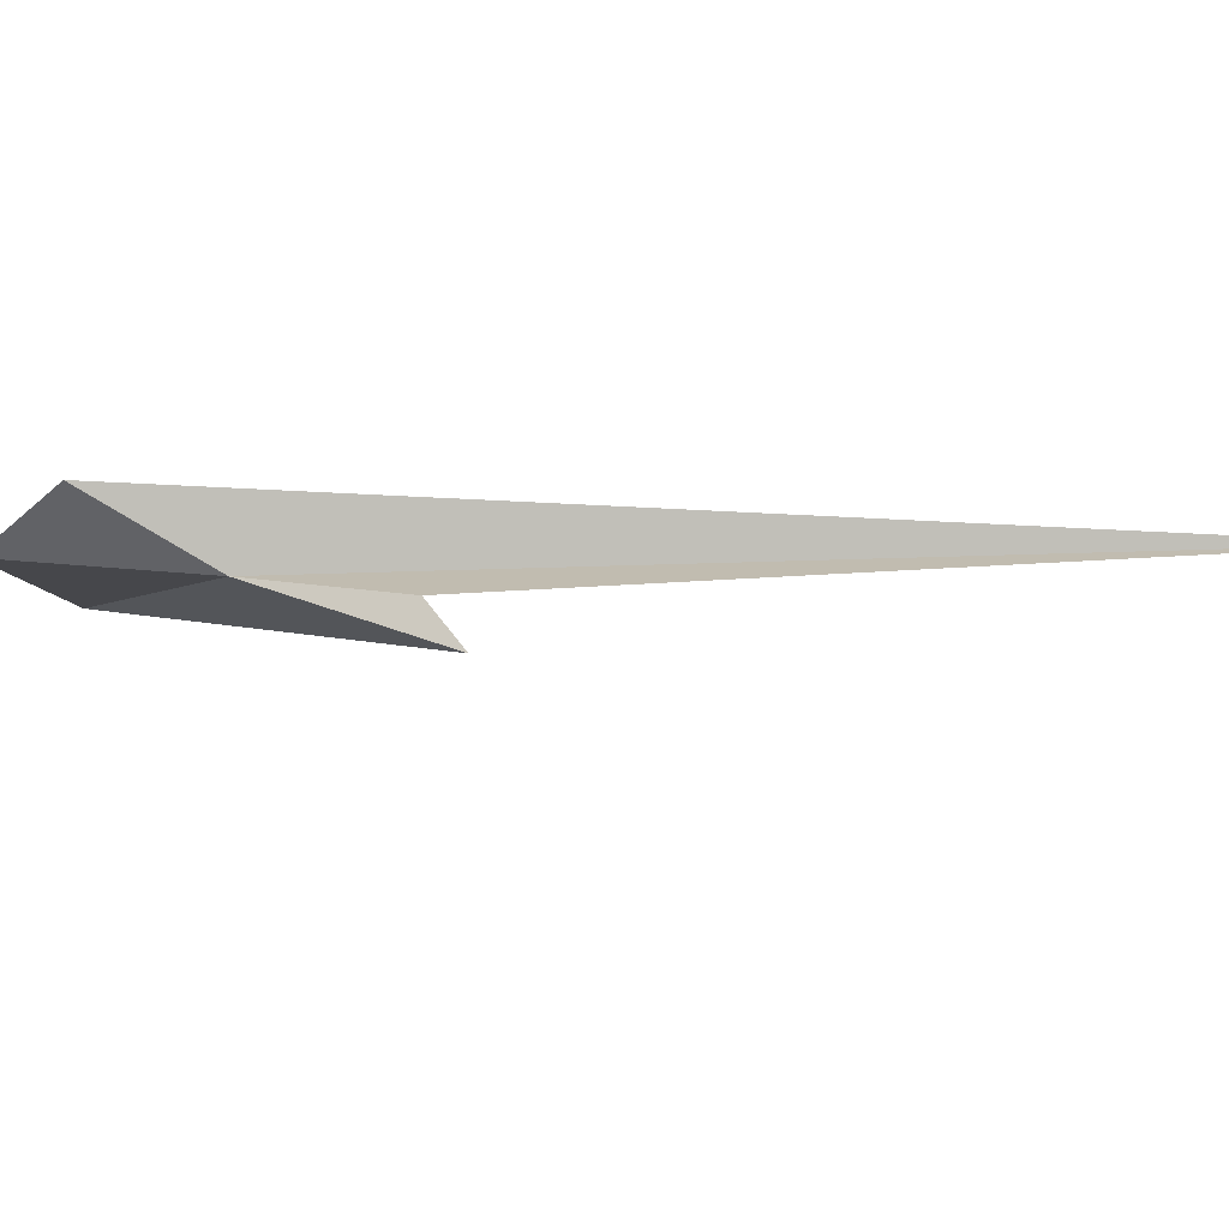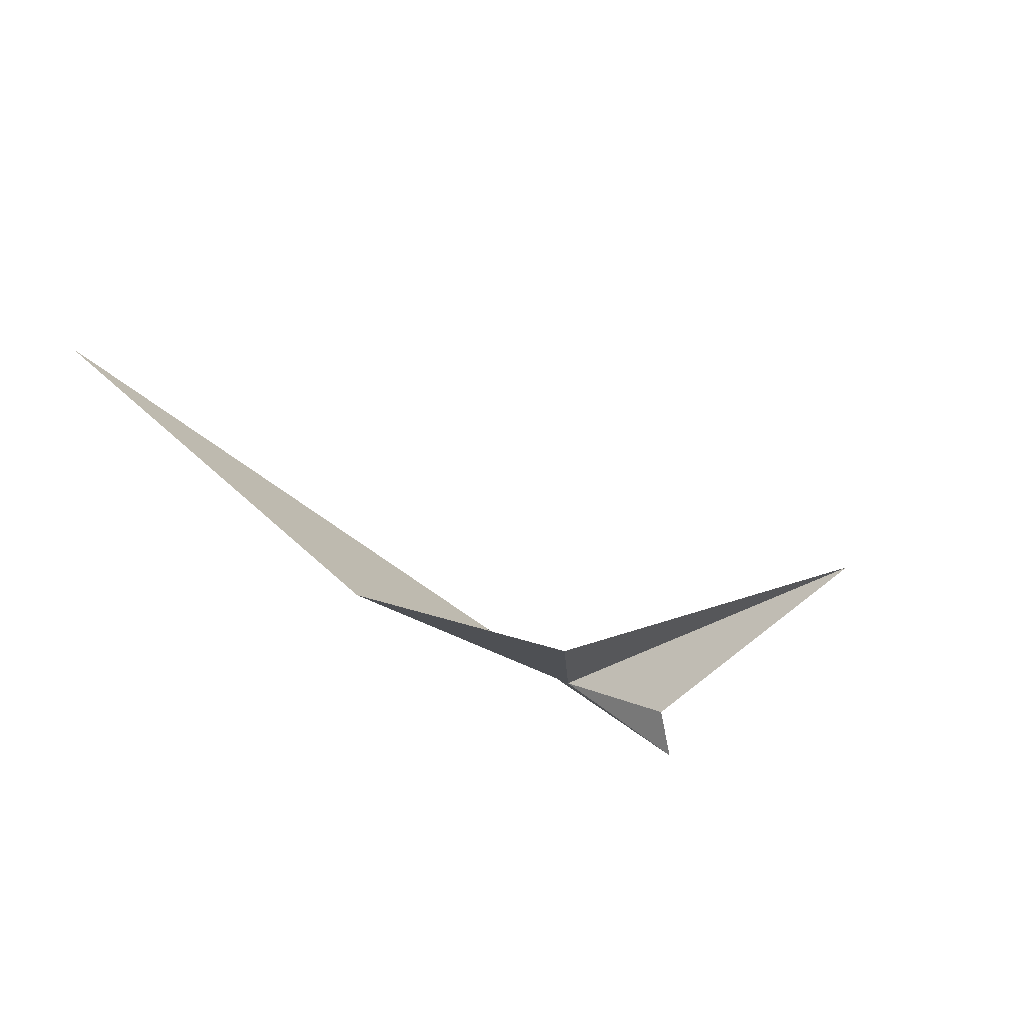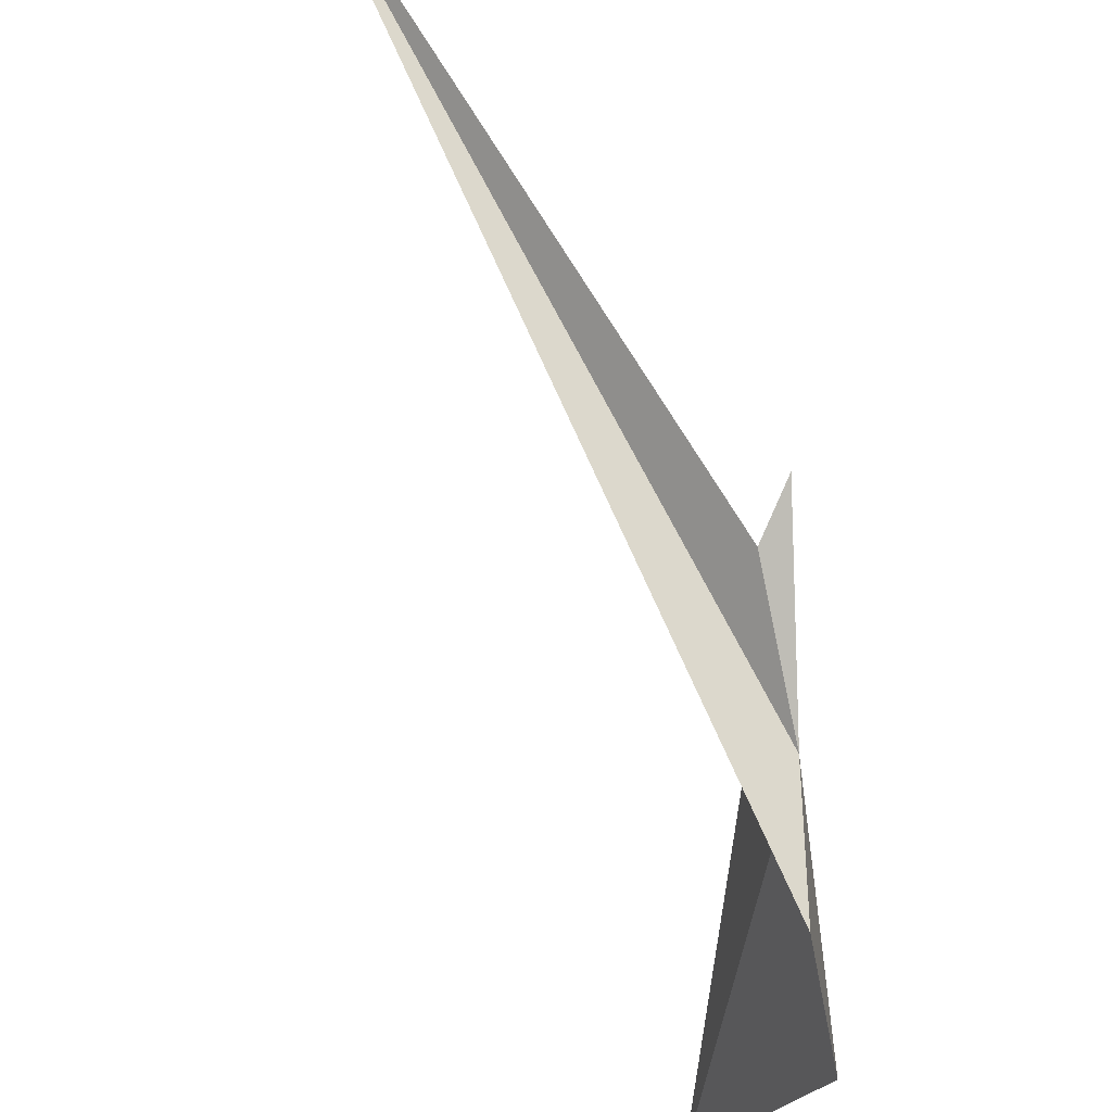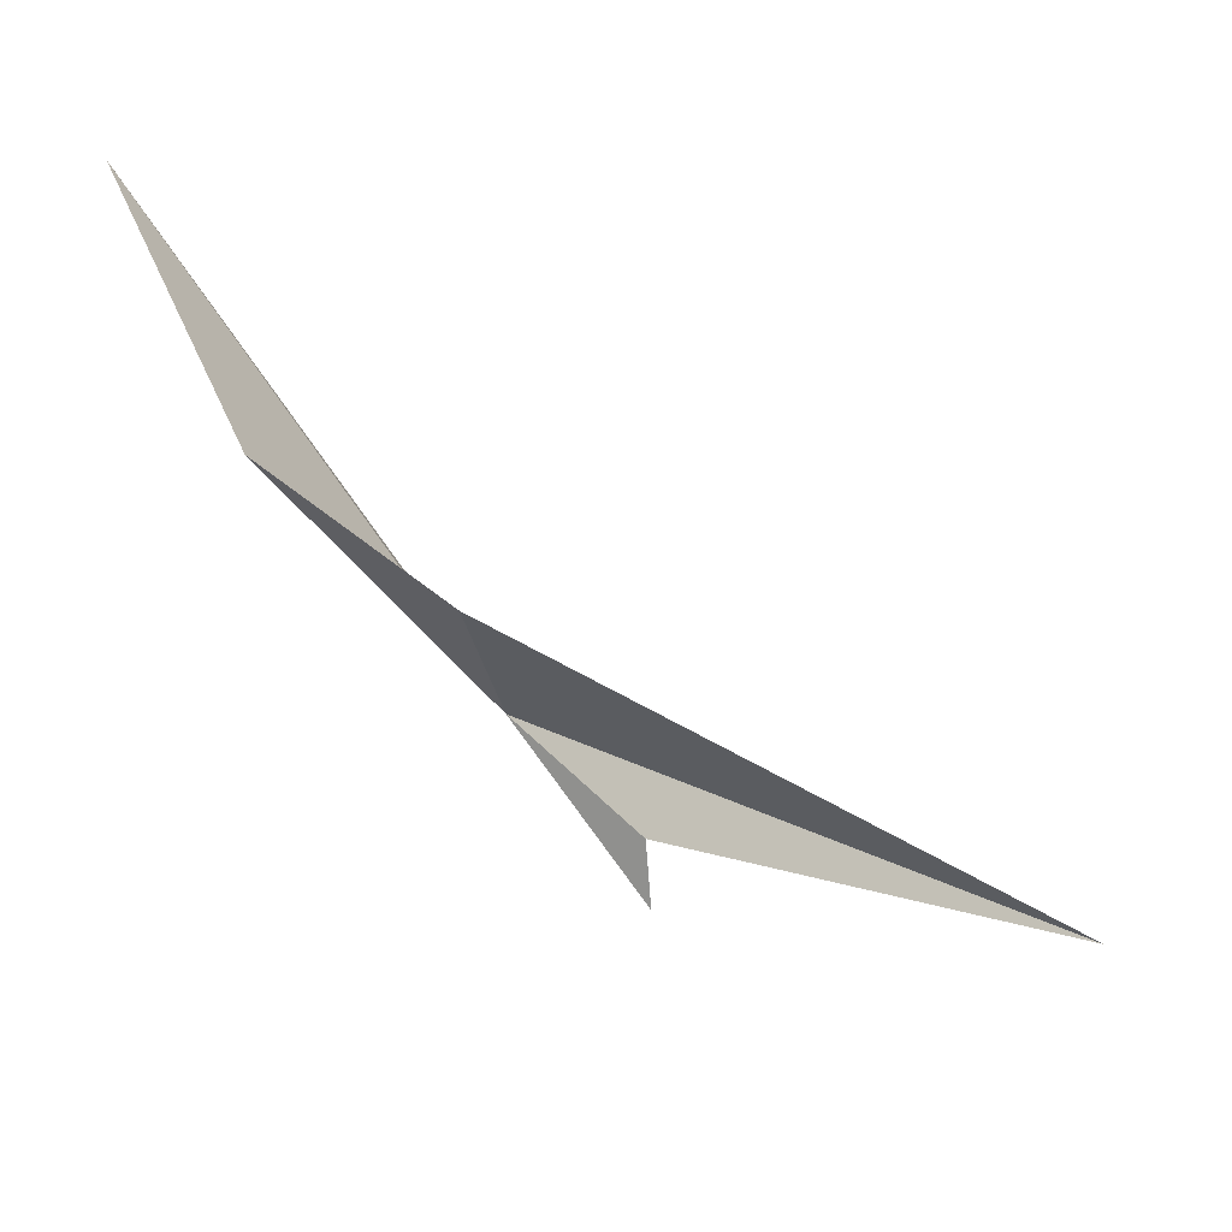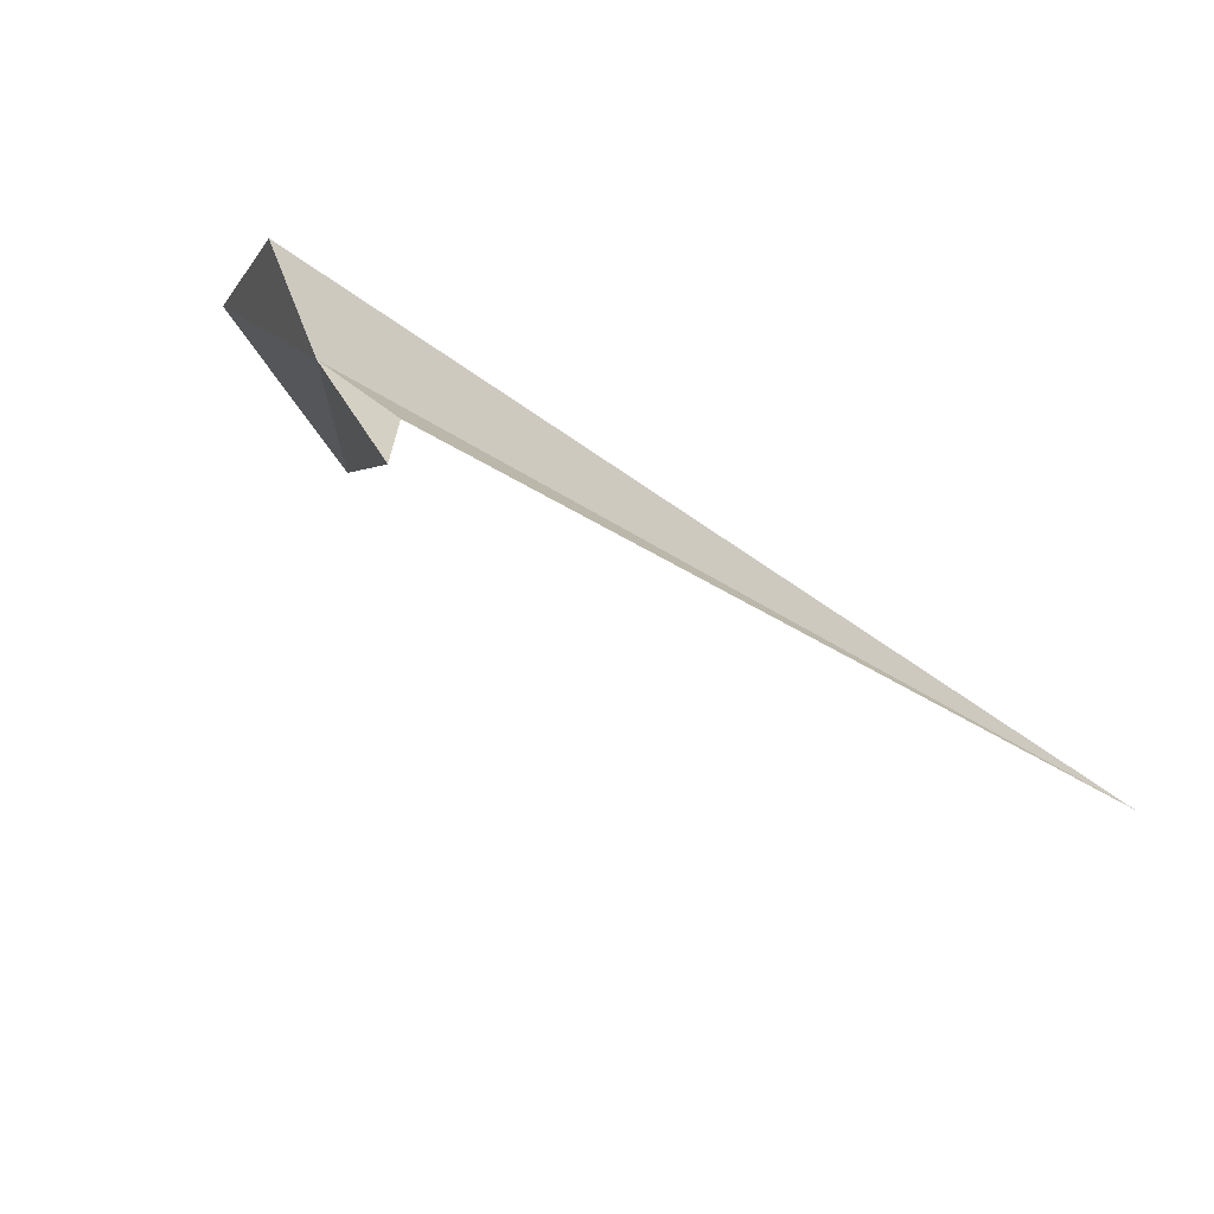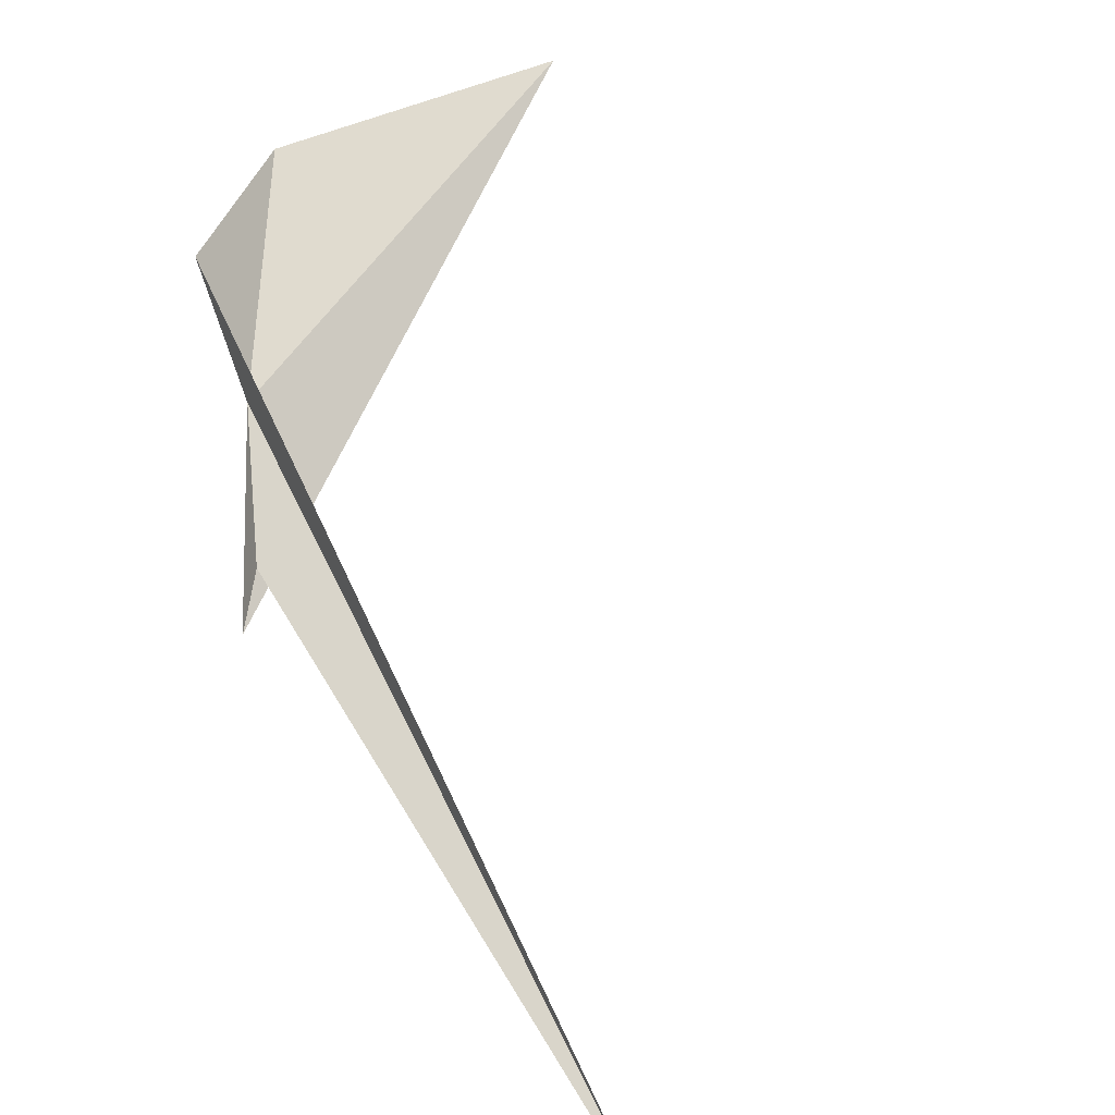
<metadata>
{"format":"obj","ext":"obj","renderer":"f3d","projection":"perspective","resolution":1024,"background":"white","views":[{"elev":62.9,"azim":140.7,"up":"+Y"},{"elev":54.1,"azim":112.8,"up":"+Z"},{"elev":73.1,"azim":18.8,"up":"+Y"},{"elev":39.3,"azim":138.7,"up":"+Z"},{"elev":-39.5,"azim":179.3,"up":"+Z"},{"elev":17.2,"azim":-138.3,"up":"+Z"}]}
</metadata>
<code>
v 25.29 15.92 60.21
v 32.82 6.113 74.5
v 26.43 -14.51 79.08
v 28.65 16.88 69.28
v -15.79 24.84 22.69
v 20.29 21.4 47.16
v 19.85 20.42 51.38
f 1 3 2
f 1 2 4
f 1 4 5
f 1 6 3
f 1 7 6
f 1 5 7

</code>
